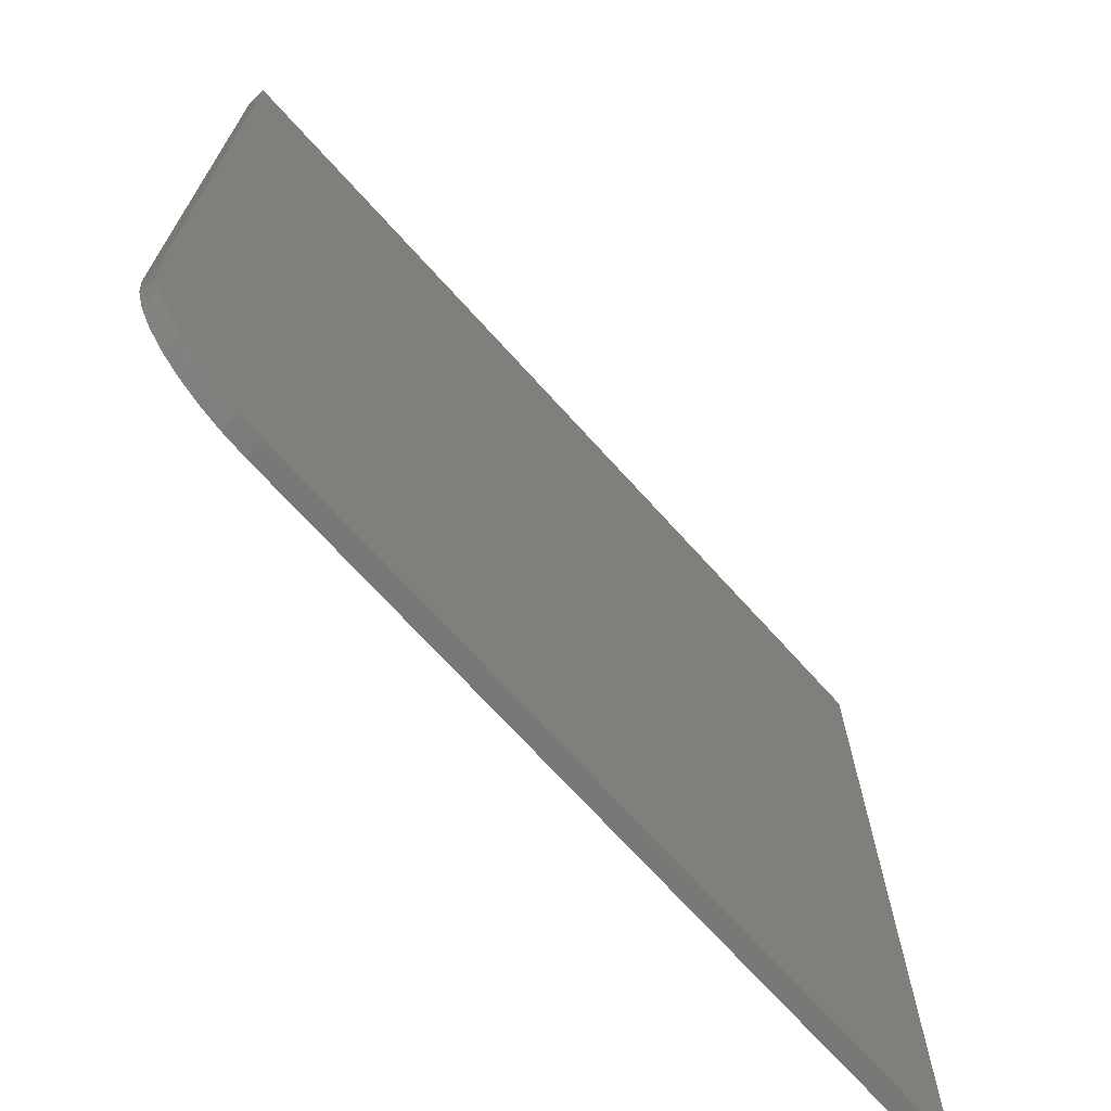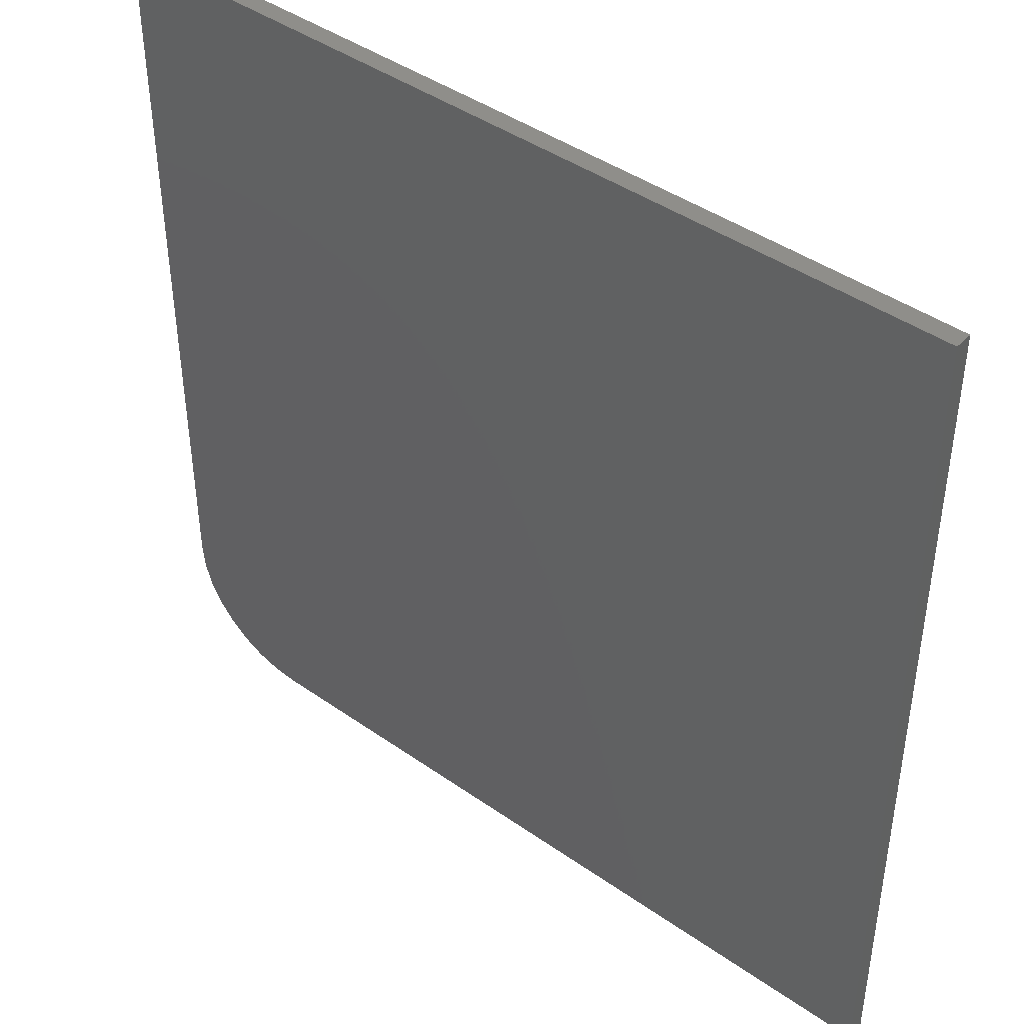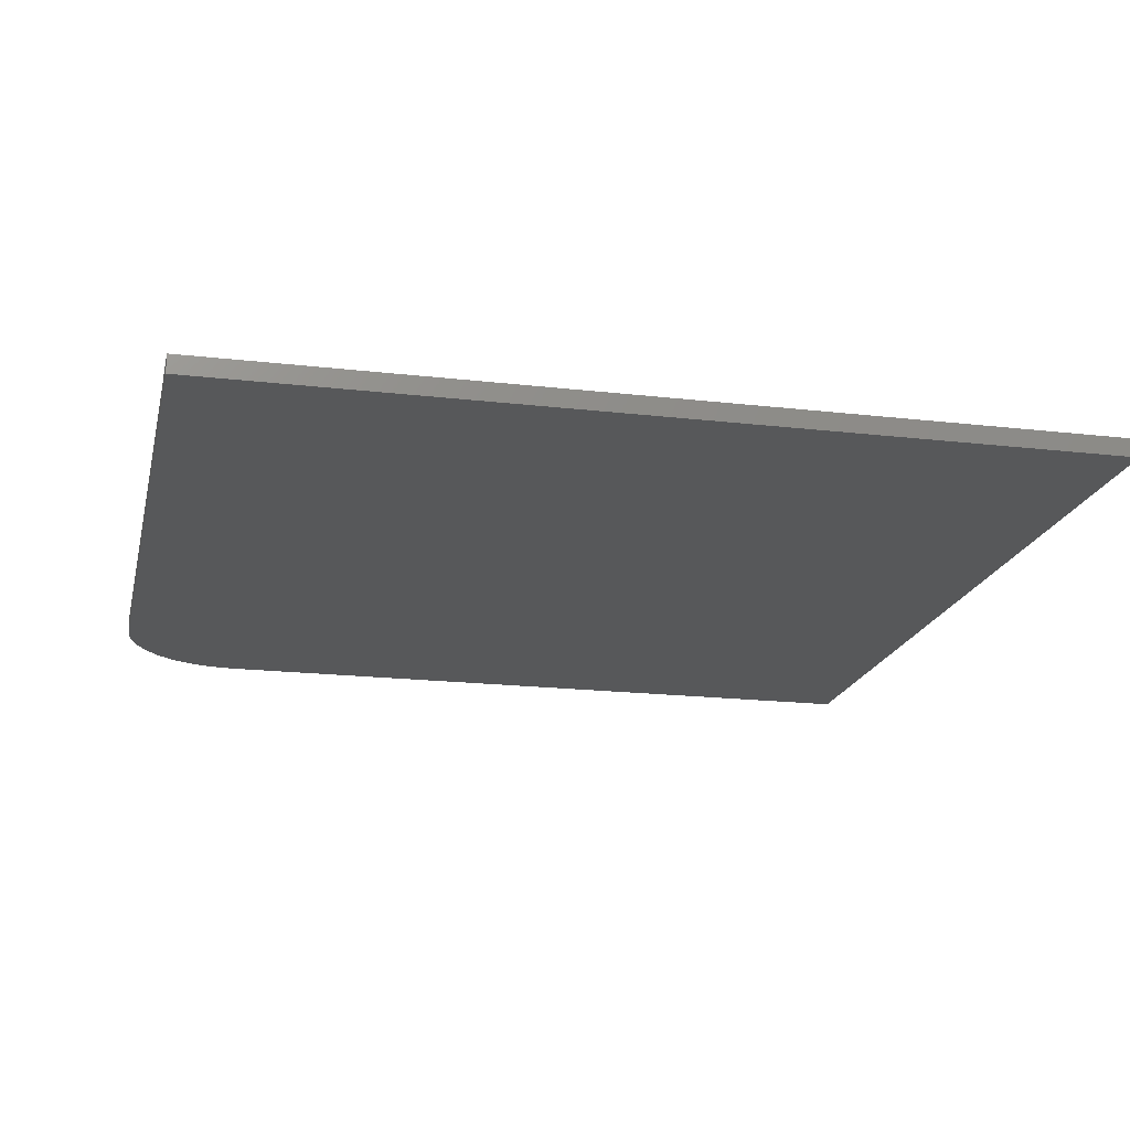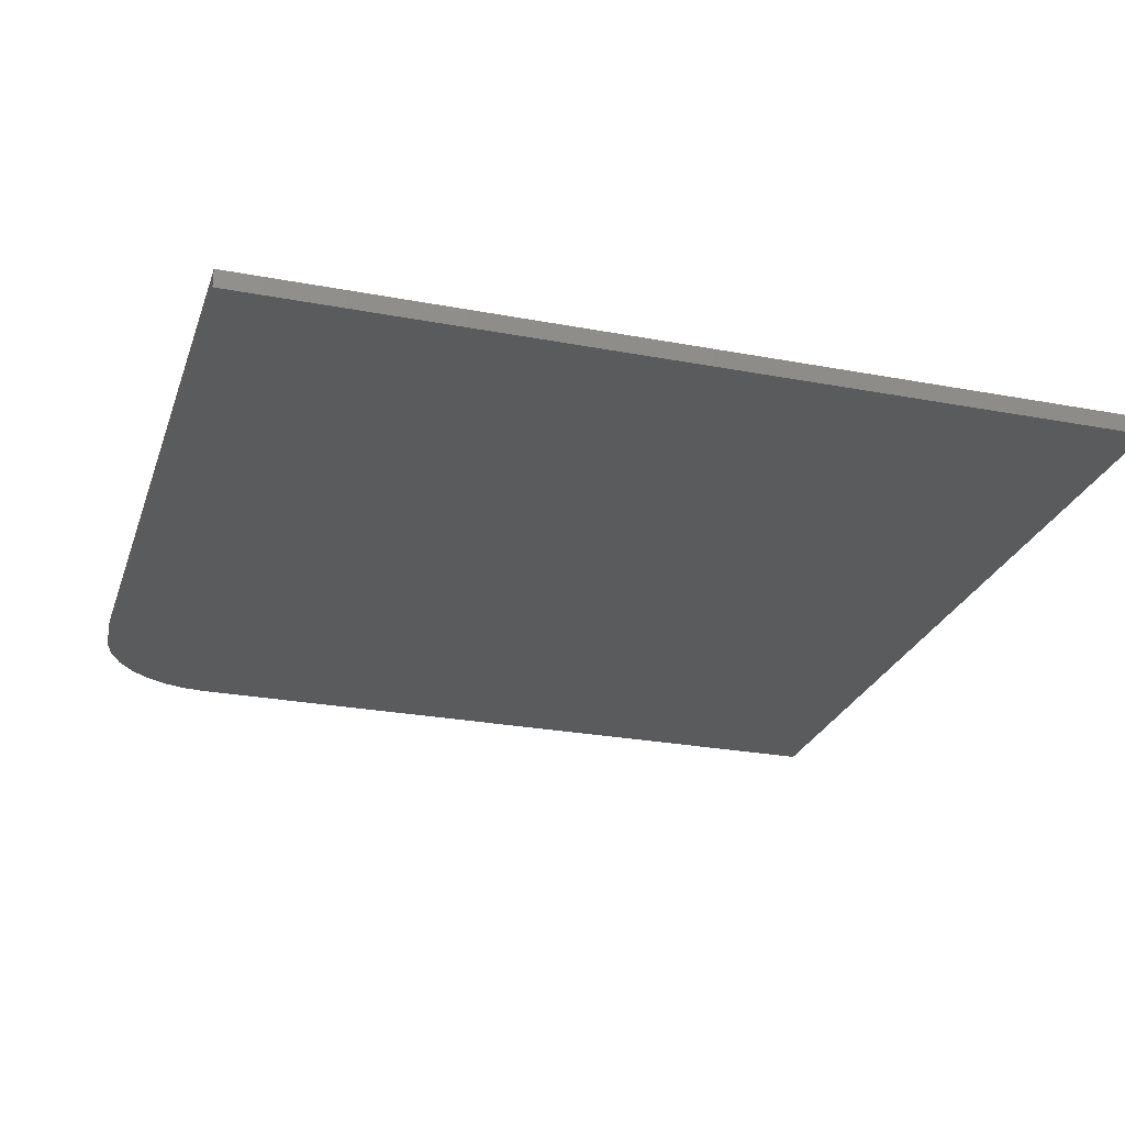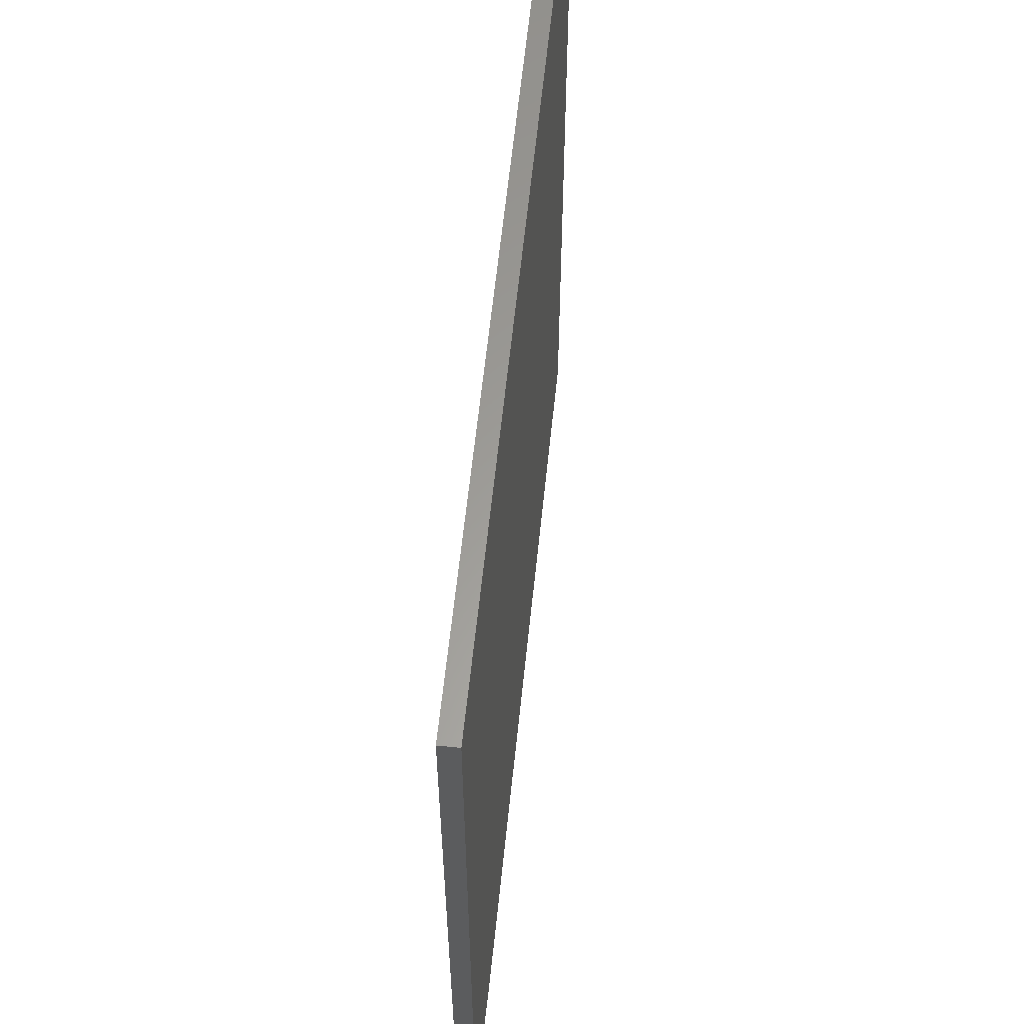
<metadata>
{"format":"stl","ext":"stl","renderer":"f3d","projection":"perspective","resolution":1024,"background":"white","views":[{"elev":-70.8,"azim":132.1,"up":"+Y"},{"elev":43.2,"azim":-140.3,"up":"+Y"},{"elev":-18.7,"azim":167.4,"up":"+Z"},{"elev":-25.9,"azim":163.2,"up":"+Z"},{"elev":60.8,"azim":95.9,"up":"+Y"}]}
</metadata>
<code>
# stl→obj: 24 verts, 44 faces
v -0.1094 0 0.01562
v -0.08804 0.002102 0.01562
v -0.75 0 0.01562
v 0 0.1094 0.01562
v 0 0.75 0.01562
v -0.75 0.75 0.01562
v -0.06752 0.008326 0.01562
v -0.04861 0.01843 0.01562
v -0.03204 0.03204 0.01562
v -0.01843 0.04861 0.01562
v -0.008326 0.06752 0.01562
v -0.002102 0.08804 0.01562
v -0.75 0 0
v -0.08804 0.002102 0
v -0.1094 0 0
v 0 0.1094 0
v -0.002102 0.08804 0
v -0.008326 0.06752 0
v -0.01843 0.04861 0
v -0.03204 0.03204 0
v -0.04861 0.01843 0
v -0.06752 0.008326 0
v -0.75 0.75 0
v 0 0.75 0
f 1 2 3
f 4 5 6
f 4 6 3
f 4 3 2
f 4 2 7
f 4 7 8
f 4 8 9
f 4 9 10
f 4 10 11
f 4 11 12
f 13 14 15
f 16 17 18
f 16 18 19
f 16 19 20
f 16 20 21
f 16 21 22
f 16 22 14
f 16 14 13
f 16 13 23
f 16 23 24
f 4 16 5
f 5 16 24
f 3 13 1
f 1 13 15
f 16 4 17
f 17 4 12
f 17 12 18
f 18 12 11
f 18 11 19
f 19 11 10
f 19 10 20
f 20 10 9
f 20 9 21
f 21 9 8
f 21 8 22
f 22 8 7
f 22 7 14
f 14 7 2
f 14 2 15
f 15 2 1
f 6 23 3
f 3 23 13
f 5 24 6
f 6 24 23

</code>
